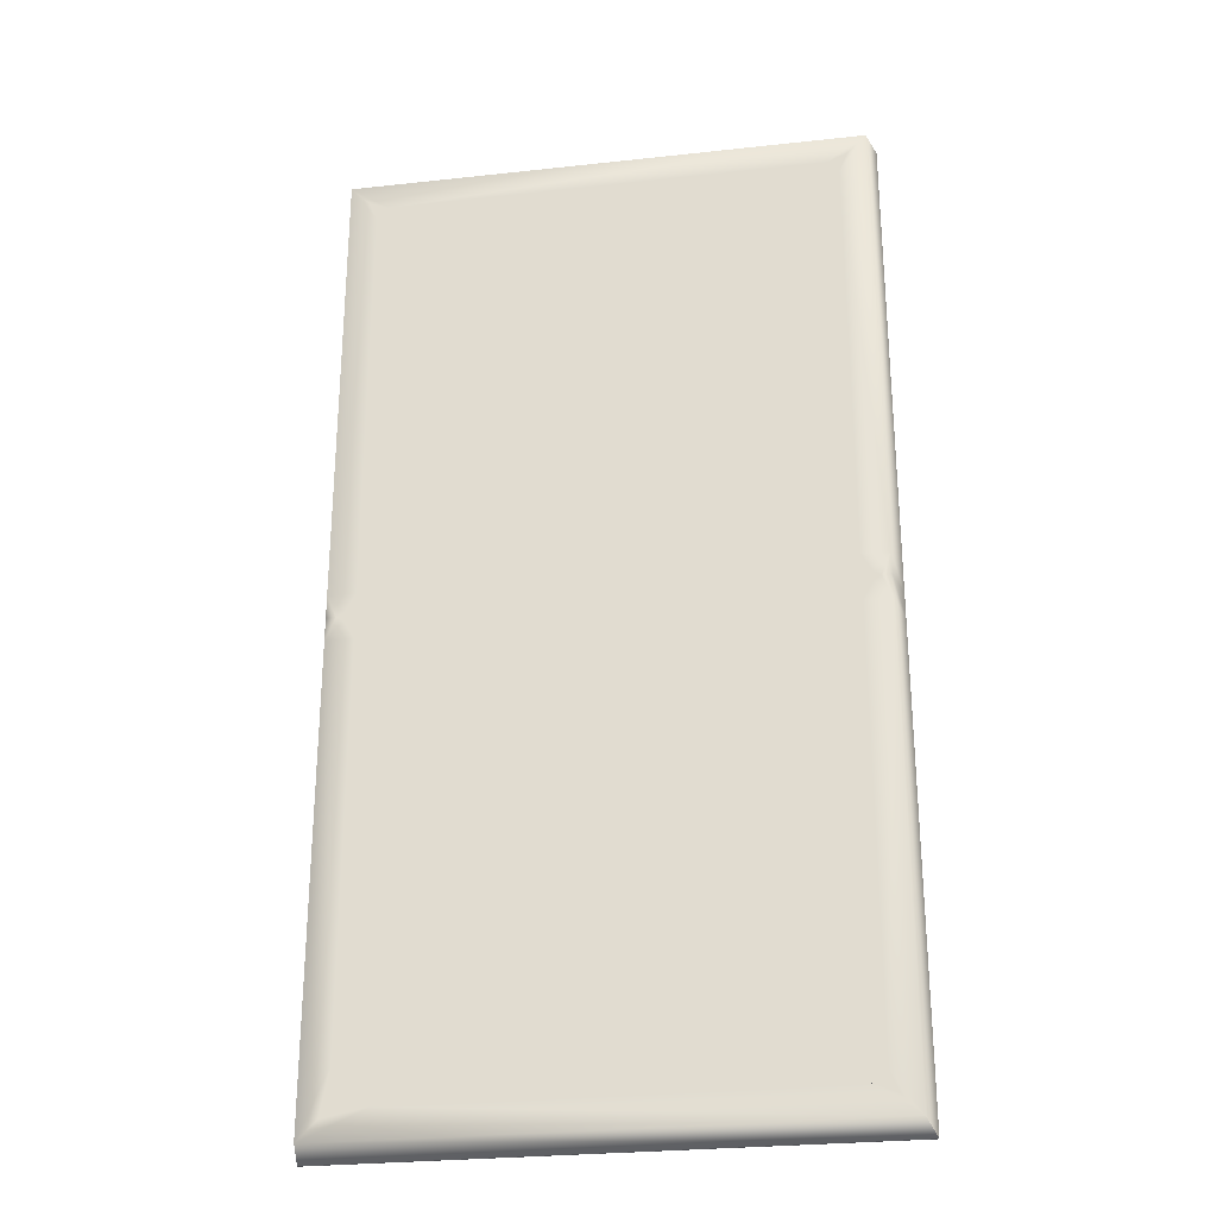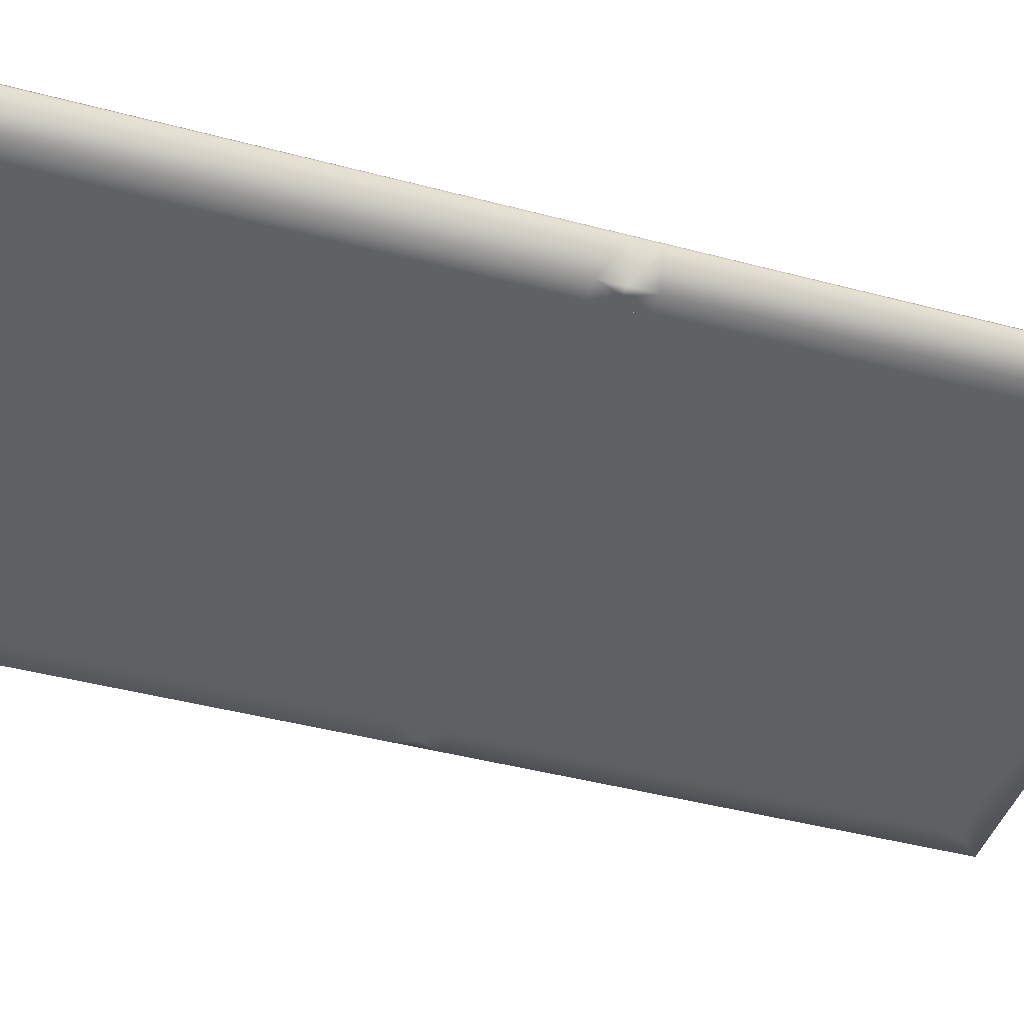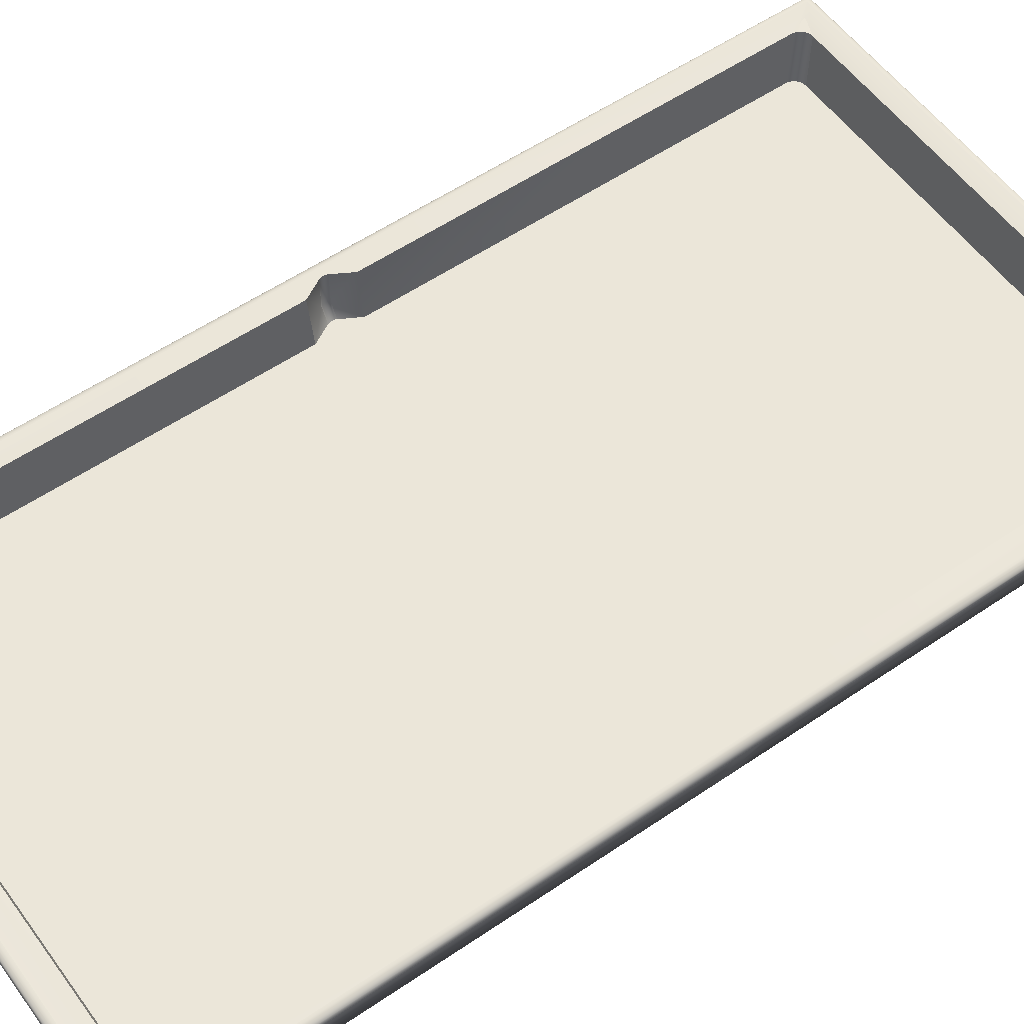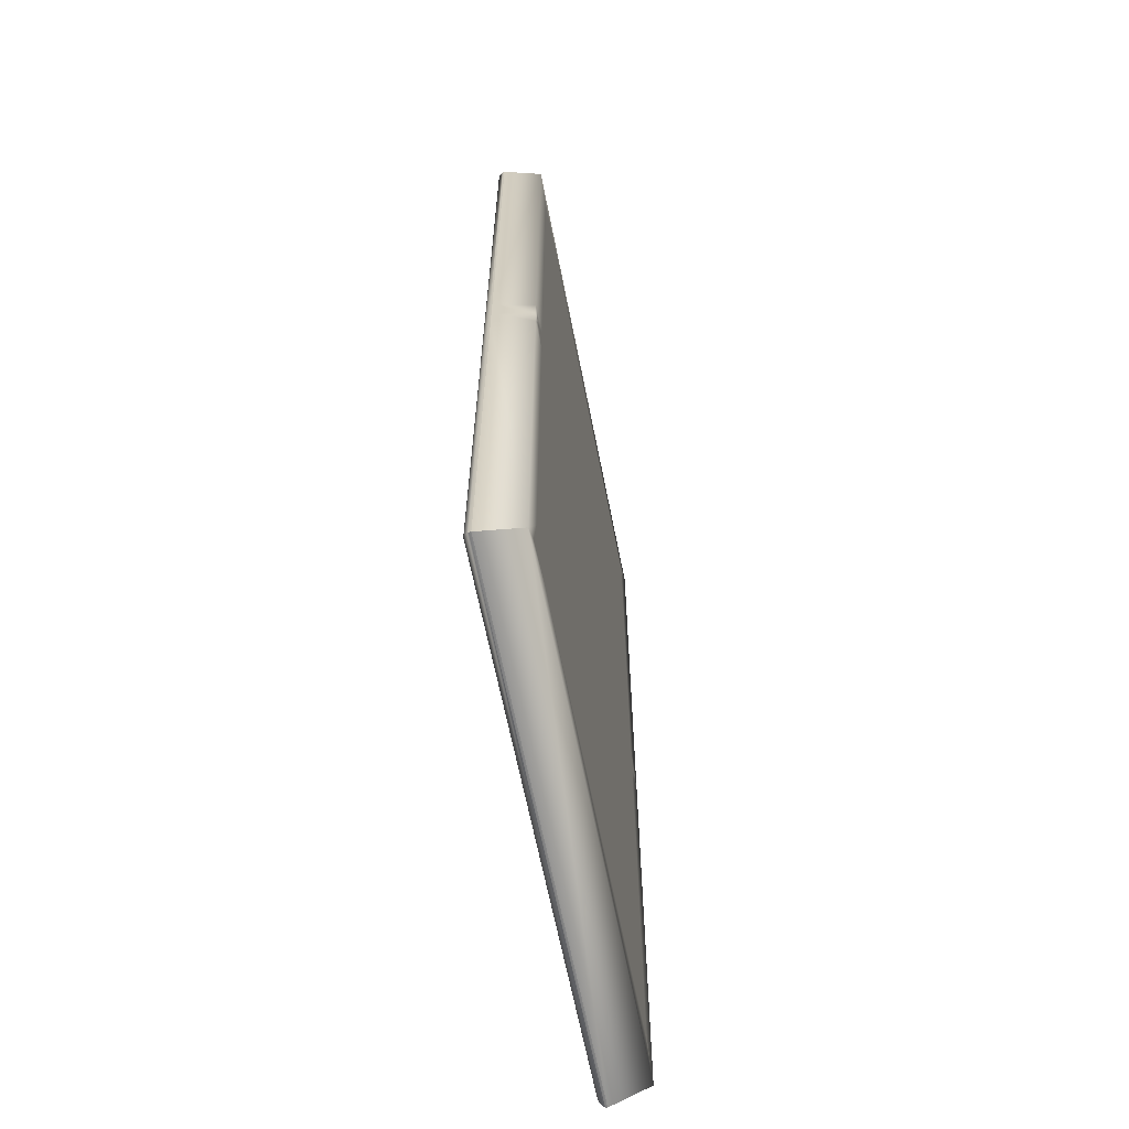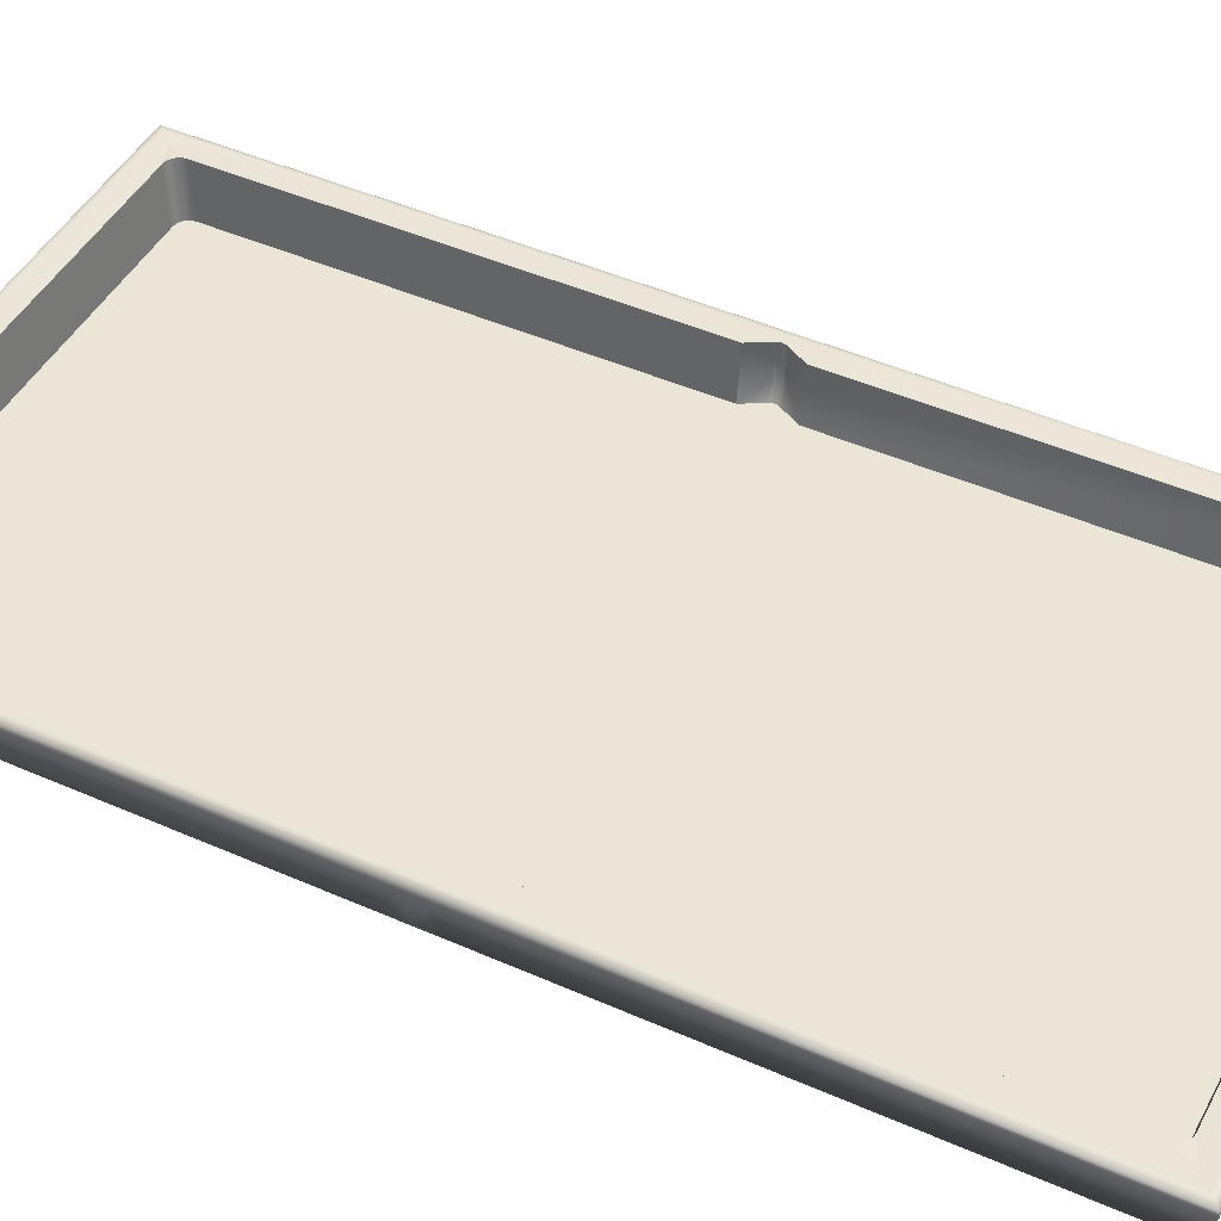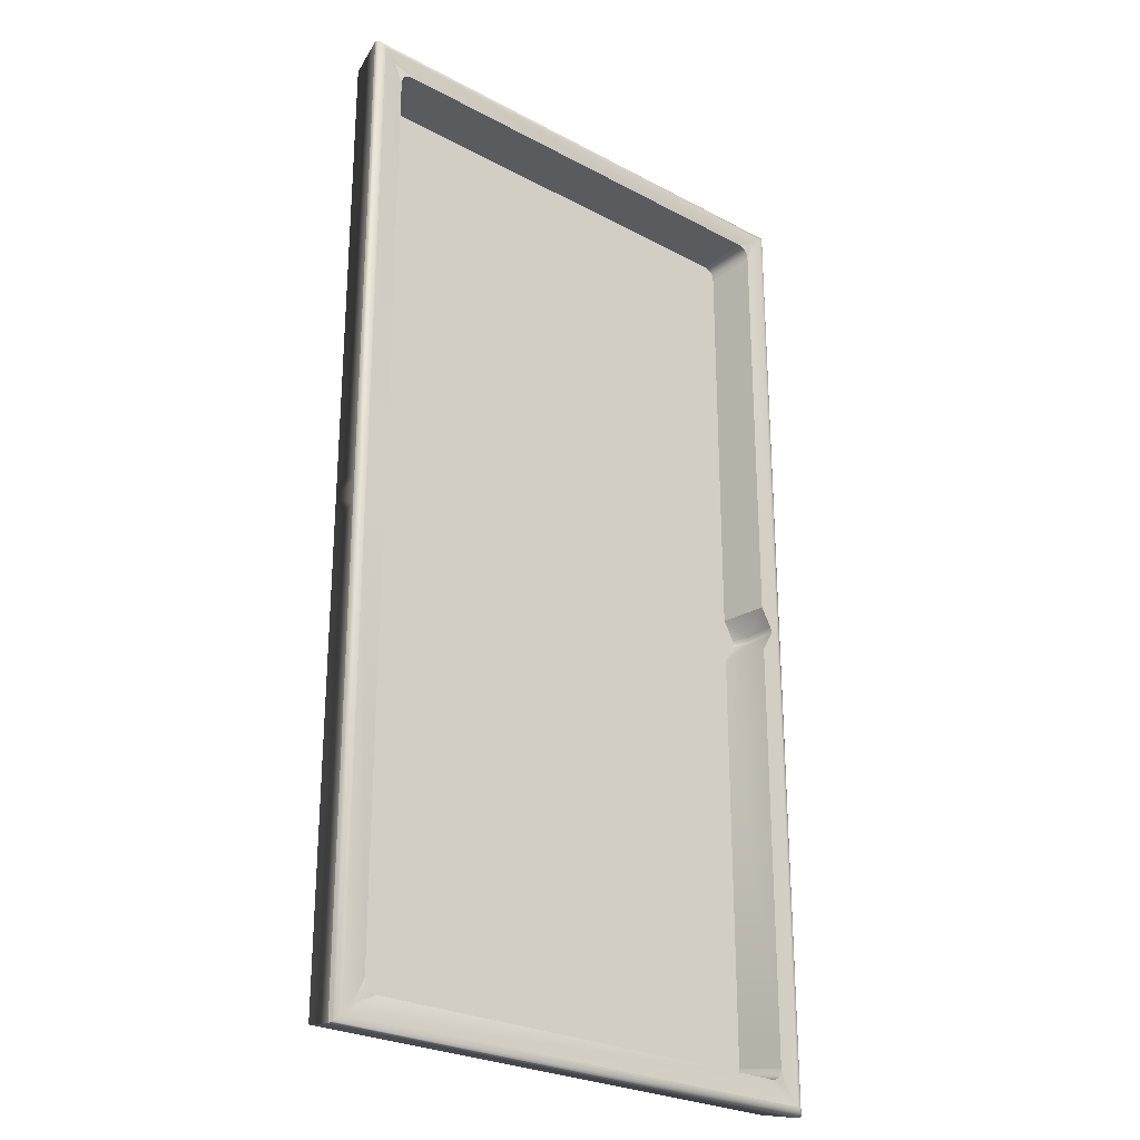
<metadata>
{"format":"obj","ext":"obj","renderer":"f3d","projection":"perspective","resolution":1024,"background":"white","views":[{"elev":-27.2,"azim":9.6,"up":"+Z"},{"elev":-43.3,"azim":72.5,"up":"+Y"},{"elev":55.9,"azim":-125.6,"up":"+Y"},{"elev":-64.8,"azim":-78.8,"up":"+Z"},{"elev":45.7,"azim":-63.1,"up":"+Y"},{"elev":-26.1,"azim":139.8,"up":"+Z"}]}
</metadata>
<code>
v -7.7 -0.9333 -14.45
v 7.7 -0.9333 -14.45
v 7.7 -0.9333 14.45
v -7.7 -0.9333 14.45
v -7.72 0.5 -14.47
v -7.72 0.5 14.47
v -7.95 0.27 -14.7
v 7.95 0.27 -14.7
v 7.72 0.5 -14.47
v 7.95 0.27 14.7
v 7.72 0.5 14.47
v -7.95 0.27 14.7
v 7.776 0.493 -14.53
v 7.832 0.4706 -14.58
v 7.883 0.4326 -14.63
v 7.921 0.3825 -14.67
v 7.943 0.3261 -14.69
v -7.776 0.493 -14.53
v -7.832 0.4706 -14.58
v -7.883 0.4326 -14.63
v -7.921 0.3825 -14.67
v -7.943 0.3261 -14.69
v -7.776 0.493 14.53
v -7.832 0.4706 14.58
v -7.883 0.4326 14.63
v -7.921 0.3825 14.67
v -7.943 0.3261 14.69
v 7.776 0.493 14.53
v 7.832 0.4706 14.58
v 7.883 0.4326 14.63
v 7.921 0.3825 14.67
v 7.943 0.3261 14.69
v -6.877 -0.9333 -12.53
v -7.1 0.5 -12.75
v -5.804 -0.9333 -13.61
v -5.992 0.5 -13.85
v 7.13 -0.9333 -13.87
v -6.877 -0.9333 -13.25
v -7.1 0.5 -13.48
v -6.73 0.5 -13.85
v -6.518 -0.9333 -13.61
v -7.13 -0.9333 -13.87
v -7.362 0.4656 -14.11
v -7.362 0.4656 14.11
v 6.518 -0.9333 -13.61
v 6.73 0.5 -13.85
v 7.1 0.5 13.48
v 7.1 0.5 -13.48
v 6.877 -0.9333 -13.25
v 6.877 -0.9333 13.25
v 7.13 -0.9333 13.87
v 7.362 0.4656 -14.11
v -6.73 0.5 13.85
v 6.73 0.5 13.85
v 6.518 -0.9333 13.61
v -6.518 -0.9333 13.61
v -7.13 -0.9333 13.87
v 7.362 0.4656 14.11
v -7.1 0.5 13.48
v -6.877 -0.9333 13.25
v -6.606 -0.9333 -13.6
v -6.694 -0.9333 -13.57
v -6.772 -0.9333 -13.51
v -6.831 -0.9333 -13.43
v -6.866 -0.9333 -13.34
v -7.089 0.5 -13.57
v -7.053 0.5 -13.66
v -6.992 0.5 -13.74
v -6.911 0.5 -13.8
v -6.82 0.5 -13.84
v 6.866 -0.9333 -13.34
v 6.831 -0.9333 -13.43
v 6.772 -0.9333 -13.51
v 6.694 -0.9333 -13.57
v 6.606 -0.9333 -13.6
v 6.82 0.5 -13.84
v 6.911 0.5 -13.8
v 6.992 0.5 -13.74
v 7.053 0.5 -13.66
v 7.089 0.5 -13.57
v 7.089 0.5 13.57
v 7.053 0.5 13.66
v 6.992 0.5 13.74
v 6.911 0.5 13.8
v 6.82 0.5 13.84
v 6.606 -0.9333 13.6
v 6.694 -0.9333 13.57
v 6.772 -0.9333 13.51
v 6.831 -0.9333 13.43
v 6.866 -0.9333 13.34
v -6.82 0.5 13.84
v -6.911 0.5 13.8
v -6.992 0.5 13.74
v -7.053 0.5 13.66
v -7.089 0.5 13.57
v -6.866 -0.9333 13.34
v -6.831 -0.9333 13.43
v -6.772 -0.9333 13.51
v -6.694 -0.9333 13.57
v -6.606 -0.9333 13.6
v -7.7 -0.9333 0
v 7.7 -0.9333 0
v -7.72 0.5 0
v -7.95 0.27 0
v 7.95 0.27 0
v 7.72 0.5 0
v 7.776 0.493 0
v 7.832 0.4706 0
v 7.883 0.4326 0
v 7.921 0.3825 0
v 7.943 0.3261 0
v -7.776 0.493 0
v -7.832 0.4706 -0
v -7.883 0.4326 0
v -7.921 0.3825 0
v -7.943 0.3261 0
v 7.7 -0.9333 0.6881
v -7.7 -0.9333 0.6881
v -7.72 0.5 0.7
v 7.95 0.27 0.7
v 7.72 0.5 0.7
v -7.95 0.27 0.7
v -7.776 0.493 0.7
v -7.832 0.4706 0.7
v -7.883 0.4326 0.7
v -7.921 0.3825 0.7
v -7.943 0.3261 0.7
v 7.776 0.493 0.7
v 7.832 0.4706 0.7
v 7.883 0.4326 0.7
v 7.921 0.3825 0.7
v 7.943 0.3261 0.7
v 7.1 0.5 0.7
v 6.877 -0.9333 0.6881
v -7.1 0.5 0.7
v -6.877 -0.9333 0.6881
v -7.7 -0.9333 -0.6881
v 7.7 -0.9333 -0.6881
v -7.72 0.5 -0.7
v -7.95 0.27 -0.7
v 7.95 0.27 -0.7
v 7.72 0.5 -0.7
v 7.776 0.493 -0.7
v 7.832 0.4706 -0.7
v 7.883 0.4326 -0.7
v 7.921 0.3825 -0.7
v 7.943 0.3261 -0.7
v -7.776 0.493 -0.7
v -7.832 0.4706 -0.7
v -7.883 0.4326 -0.7
v -7.921 0.3825 -0.7
v -7.943 0.3261 -0.7
v -6.877 -0.9333 -0.6881
v -7.1 0.5 -0.7
v 7.1 0.5 -0.7
v 6.877 -0.9333 -0.6881
v -7.426 0.5 -0.1302
v -7.192 -0.9333 -0.128
v -7.426 0.5 0.1302
v -7.192 -0.9333 0.128
v -7.409 -0.9333 0
v -7.65 0.5 0
v 7.192 -0.9333 0.128
v 7.426 0.5 0.1302
v 7.426 0.5 -0.1302
v 7.192 -0.9333 -0.128
v 7.65 0.5 0
v 7.409 -0.9333 0
v -7.444 0.5 0.09012
v -7.456 0.5 0.04611
v -7.46 0.5 0
v -7.456 0.5 -0.04611
v -7.444 0.5 -0.09012
v -7.21 -0.9333 -0.08859
v -7.222 -0.9333 -0.04533
v -7.226 -0.9333 0
v -7.222 -0.9333 0.04533
v -7.21 -0.9333 0.08859
v 7.21 -0.9333 0.08859
v 7.222 -0.9333 0.04533
v 7.226 -0.9333 0
v 7.222 -0.9333 -0.04533
v 7.21 -0.9333 -0.08859
v 7.444 0.5 -0.09012
v 7.456 0.5 -0.04611
v 7.46 0.5 0
v 7.456 0.5 0.04611
v 7.444 0.5 0.09012
v 7.426 -0.5 -0.1302
v -7.426 -0.5 0.1302
v 7.426 -0.5 0.1302
v -7.426 -0.5 -0.1302
v 7.444 -0.5 -0.09012
v -7.444 -0.5 -0.09012
v 7.456 -0.5 -0.04611
v 7.46 -0.5 0
v 7.456 -0.5 0.04611
v 7.444 -0.5 0.09012
v -7.456 -0.5 -0.04611
v -7.46 -0.5 0
v -7.456 -0.5 0.04611
v -7.444 -0.5 0.09012
o woodwalls
f 1 7 8
f 2 8 141
f 3 10 12
f 4 12 122
f 118 101 161
f 122 104 101
f 35 41 42
f 5 43 40
f 138 102 168
f 106 167 164
f 4 57 56
f 53 6 11
f 34 154 153
f 36 40 41
f 53 54 55
f 189 165 155
f 9 13 18
f 128 107 106
f 6 23 28
f 5 18 148
f 13 14 19
f 14 15 20
f 15 16 21
f 16 17 22
f 8 7 22
f 108 144 143
f 130 109 108
f 131 110 109
f 132 111 110
f 32 10 120
f 23 24 29
f 24 25 30
f 25 26 31
f 26 27 32
f 27 12 10
f 113 124 123
f 125 25 24
f 115 126 125
f 116 127 126
f 122 12 27
f 105 120 117
f 104 140 137
f 33 38 39
f 35 1 2
f 46 52 9
f 35 45 46
f 141 105 102
f 190 159 135
f 121 11 28
f 191 134 133
f 55 51 3
f 56 55 3
f 11 58 54
f 53 44 6
f 129 29 30
f 103 159 162
f 2 37 45
f 36 46 9
f 56 100 91
f 38 65 66
f 50 90 81
f 45 75 76
f 42 64 65
f 42 41 61
f 42 62 63
f 38 42 65
f 42 61 62
f 42 63 64
f 70 40 43
f 39 66 43
f 66 67 43
f 67 68 43
f 69 70 43
f 68 69 43
f 37 71 72
f 37 74 75
f 37 49 71
f 37 73 74
f 37 72 73
f 45 37 75
f 46 76 52
f 76 77 52
f 78 79 52
f 77 78 52
f 80 48 52
f 79 80 52
f 84 85 58
f 83 84 58
f 47 81 58
f 81 82 58
f 85 54 58
f 82 83 58
f 51 89 90
f 51 88 89
f 51 87 88
f 50 51 90
f 51 55 86
f 51 86 87
f 53 91 44
f 95 59 44
f 94 95 44
f 92 93 44
f 91 92 44
f 93 94 44
f 56 57 100
f 57 97 98
f 57 96 97
f 57 98 99
f 57 60 96
f 57 99 100
f 100 99 92
f 99 98 93
f 98 97 94
f 97 96 95
f 96 60 59
f 65 64 67
f 64 63 68
f 63 62 69
f 62 61 70
f 61 41 40
f 90 89 82
f 89 88 83
f 88 87 84
f 87 86 85
f 86 55 54
f 75 74 77
f 74 73 78
f 73 72 79
f 72 71 80
f 71 49 48
f 143 13 9
f 112 123 119
f 128 28 29
f 109 145 144
f 110 146 145
f 147 17 16
f 105 141 147
f 112 148 149
f 113 149 150
f 114 150 151
f 151 21 22
f 116 152 140
f 192 158 153
f 137 153 158
f 155 48 49
f 162 157 103
f 102 117 168
f 130 30 31
f 148 112 103
f 165 106 142
f 131 31 32
f 120 105 111
f 124 24 23
f 124 113 114
f 126 26 25
f 127 27 26
f 127 116 104
f 120 10 3
f 135 59 60
f 134 50 47
f 123 23 6
f 129 108 107
f 118 136 60
f 60 57 4
f 119 6 59
f 6 44 59
f 121 133 47
f 47 58 11
f 3 51 50
f 117 3 50
f 144 14 13
f 140 7 1
f 142 106 107
f 145 15 14
f 146 16 15
f 146 110 111
f 141 8 17
f 148 18 19
f 149 19 20
f 150 20 21
f 152 116 115
f 152 22 7
f 138 156 49
f 49 37 2
f 33 1 42
f 137 1 33
f 5 34 39
f 139 154 34
f 9 52 48
f 142 9 48
f 118 161 160
f 138 168 166
f 121 106 164
f 159 103 119
f 101 137 161
f 157 154 139
f 117 134 163
f 106 165 167
f 193 184 165
f 194 174 158
f 157 162 173
f 162 159 169
f 162 172 173
f 162 171 172
f 162 169 170
f 162 170 171
f 176 177 161
f 177 178 161
f 178 160 161
f 174 175 161
f 175 176 161
f 158 174 161
f 179 180 168
f 180 181 168
f 181 182 168
f 183 166 168
f 163 179 168
f 182 183 168
f 167 165 184
f 167 185 186
f 167 187 188
f 167 186 187
f 164 167 188
f 167 184 185
f 195 185 184
f 196 186 185
f 197 187 186
f 198 188 187
f 179 163 191
f 199 175 174
f 200 176 175
f 201 177 176
f 202 178 177
f 169 159 190
f 156 166 189
f 136 160 190
f 163 134 191
f 154 157 192
f 189 166 183
f 192 157 173
f 193 183 182
f 195 182 181
f 196 181 180
f 197 180 179
f 191 164 188
f 194 173 172
f 199 172 171
f 200 171 170
f 201 170 169
f 190 160 178
f 176 175 158
f 175 174 158
f 160 178 177
f 166 183 182
f 181 180 163
f 180 179 163
f 55 89 88
f 55 50 90
f 86 55 87
f 153 136 160
f 56 99 98
f 56 97 96
f 56 100 99
f 45 74 73
f 45 72 71
f 74 45 75
f 41 38 65
f 41 64 63
f 61 41 62
f 35 33 38
f 156 153 33
f 35 45 49
f 55 56 60
f 134 50 60
f 166 163 134
f 60 136 134
f 153 156 134
f 134 60 60
f 1 8 2
f 2 141 138
f 3 12 4
f 4 122 118
f 122 101 118
f 35 42 1
f 5 40 36
f 53 11 54
f 34 153 33
f 36 41 35
f 53 55 56
f 189 155 156
f 9 18 5
f 128 106 121
f 6 28 11
f 5 148 139
f 13 19 18
f 14 20 19
f 15 21 20
f 16 22 21
f 17 8 22
f 108 143 107
f 130 108 129
f 131 109 130
f 132 110 131
f 32 120 132
f 23 29 28
f 24 30 29
f 25 31 30
f 26 32 31
f 27 10 32
f 113 123 112
f 125 24 124
f 115 125 114
f 116 126 115
f 122 27 127
f 105 117 102
f 104 137 101
f 33 39 34
f 35 2 45
f 35 46 36
f 141 102 138
f 190 135 136
f 121 28 128
f 191 133 164
f 56 3 4
f 129 30 130
f 36 9 5
f 56 91 53
f 38 66 39
f 50 81 47
f 45 76 46
f 100 92 91
f 99 93 92
f 98 94 93
f 97 95 94
f 96 59 95
f 65 67 66
f 64 68 67
f 63 69 68
f 62 70 69
f 61 40 70
f 90 82 81
f 89 83 82
f 88 84 83
f 87 85 84
f 86 54 85
f 75 77 76
f 74 78 77
f 73 79 78
f 72 80 79
f 71 48 80
f 143 9 142
f 112 119 103
f 128 29 129
f 109 144 108
f 110 145 109
f 147 16 146
f 105 147 111
f 112 149 113
f 113 150 114
f 114 151 115
f 151 22 152
f 116 140 104
f 137 158 161
f 155 49 156
f 130 31 131
f 148 103 139
f 165 142 155
f 131 32 132
f 120 111 132
f 124 23 123
f 124 114 125
f 126 25 125
f 127 26 126
f 127 104 122
f 120 3 117
f 135 60 136
f 134 47 133
f 123 6 119
f 129 107 128
f 118 60 4
f 119 59 135
f 121 47 11
f 117 50 134
f 144 13 143
f 140 1 137
f 142 107 143
f 145 14 144
f 146 15 145
f 146 111 147
f 141 17 147
f 148 19 149
f 149 20 150
f 150 21 151
f 152 115 151
f 152 7 140
f 138 49 2
f 33 42 38
f 137 33 153
f 5 39 43
f 139 34 5
f 142 48 155
f 118 160 136
f 138 166 156
f 121 164 133
f 159 119 135
f 157 139 103
f 117 163 168
f 193 165 189
f 194 158 192
f 195 184 193
f 196 185 195
f 197 186 196
f 198 187 197
f 179 191 198
f 199 174 194
f 200 175 199
f 201 176 200
f 202 177 201
f 169 190 202
f 154 192 153
f 189 183 193
f 192 173 194
f 193 182 195
f 195 181 196
f 196 180 197
f 197 179 198
f 191 188 198
f 194 172 199
f 199 171 200
f 200 170 201
f 201 169 202
f 190 178 202
f 176 158 160
f 160 177 176
f 166 182 181
f 181 163 166
f 55 88 87
f 55 90 89
f 153 160 158
f 56 98 97
f 56 96 60
f 45 73 72
f 45 71 49
f 41 65 64
f 41 63 62
f 35 38 41
f 156 33 35
f 35 49 156
f 55 60 50
f 166 134 156
f 153 134 136

</code>
